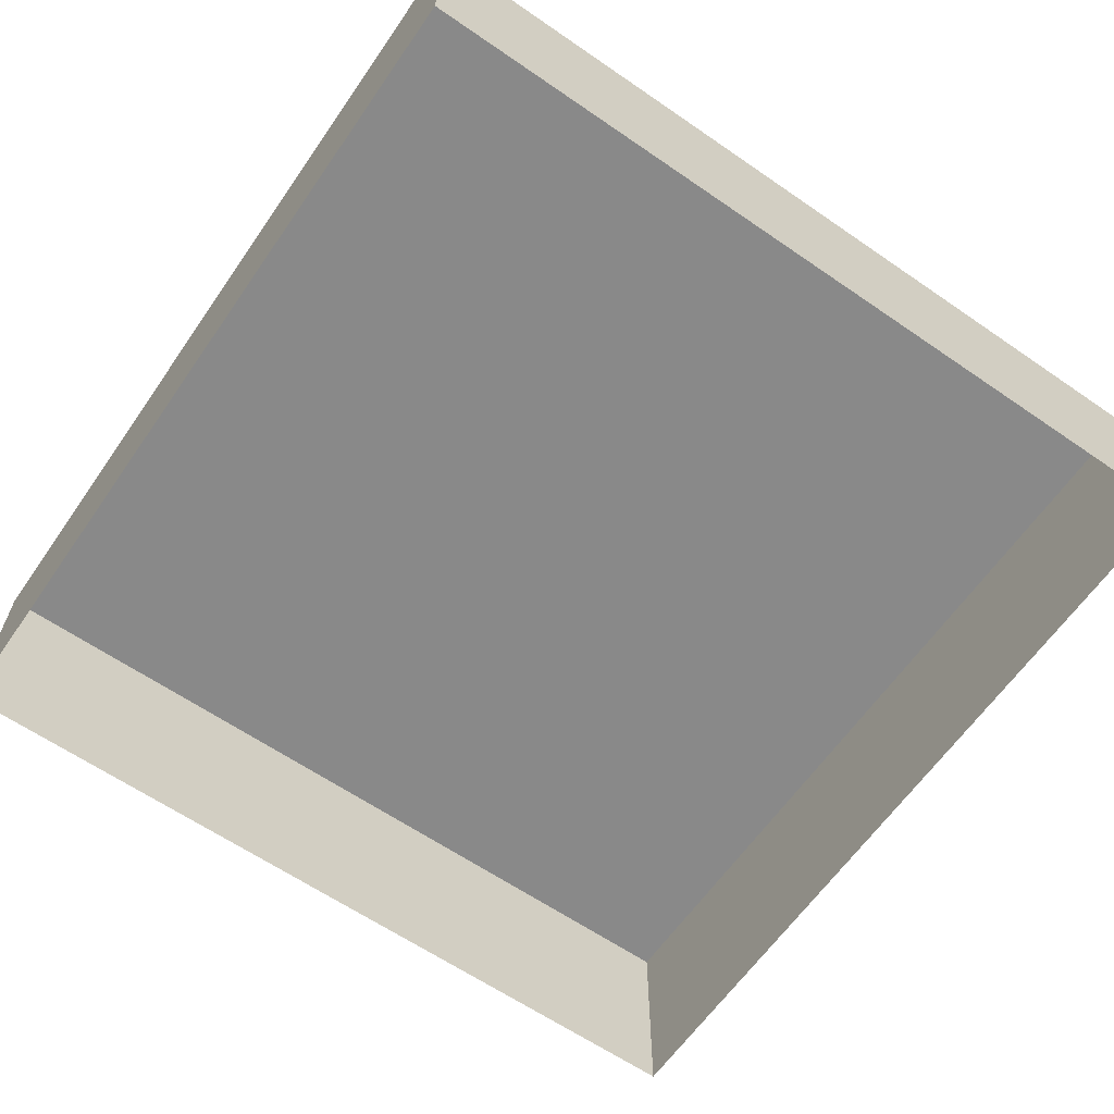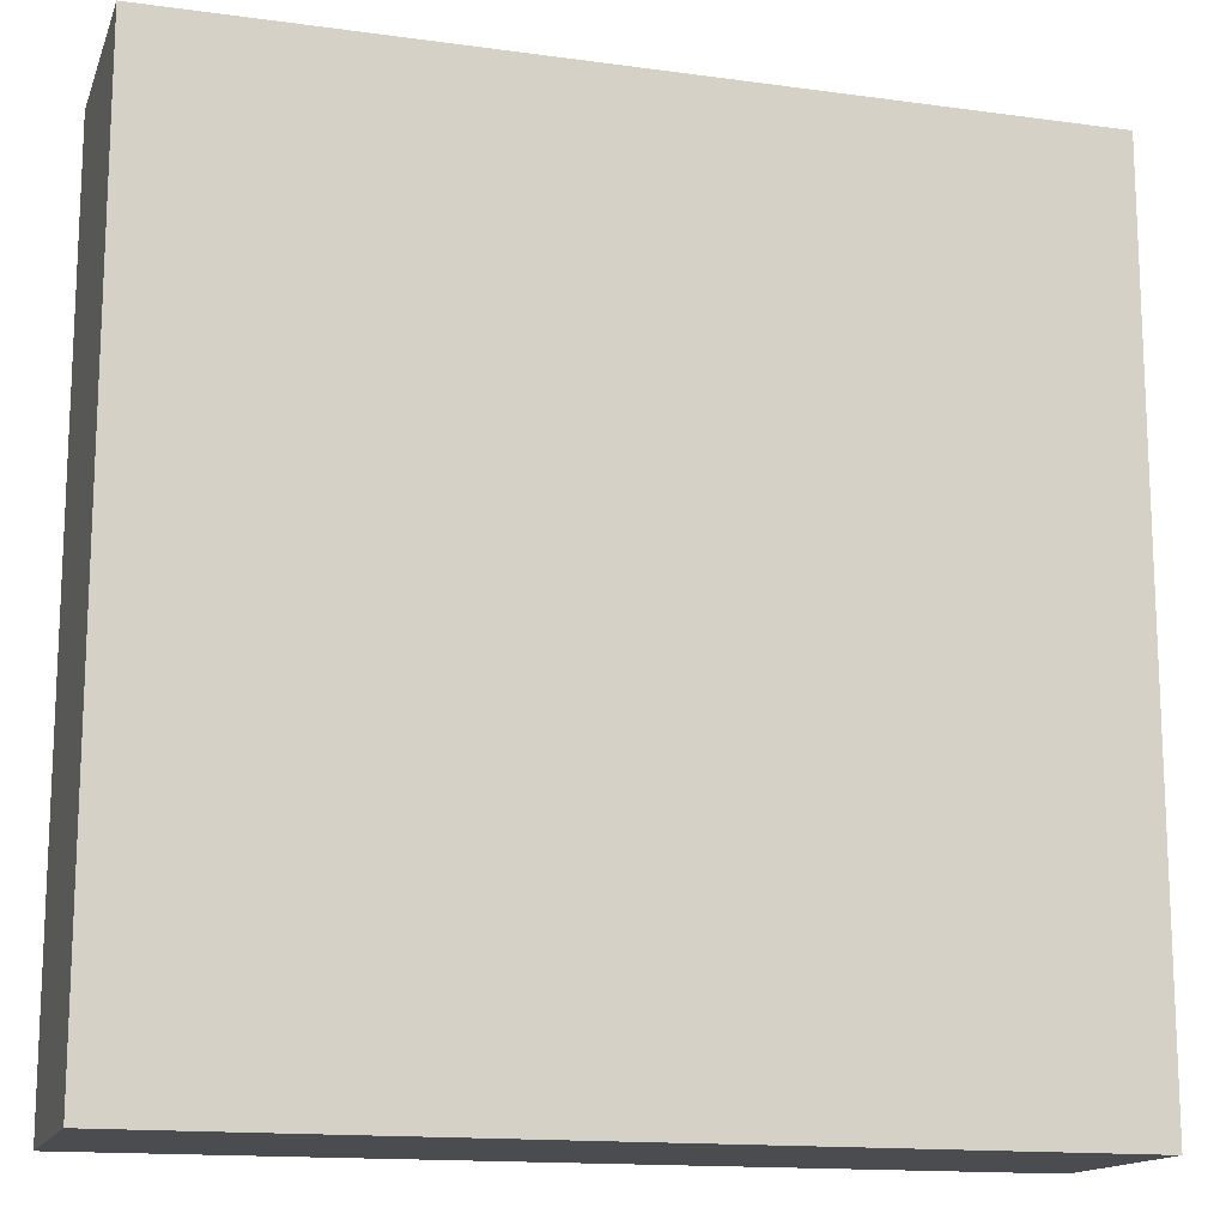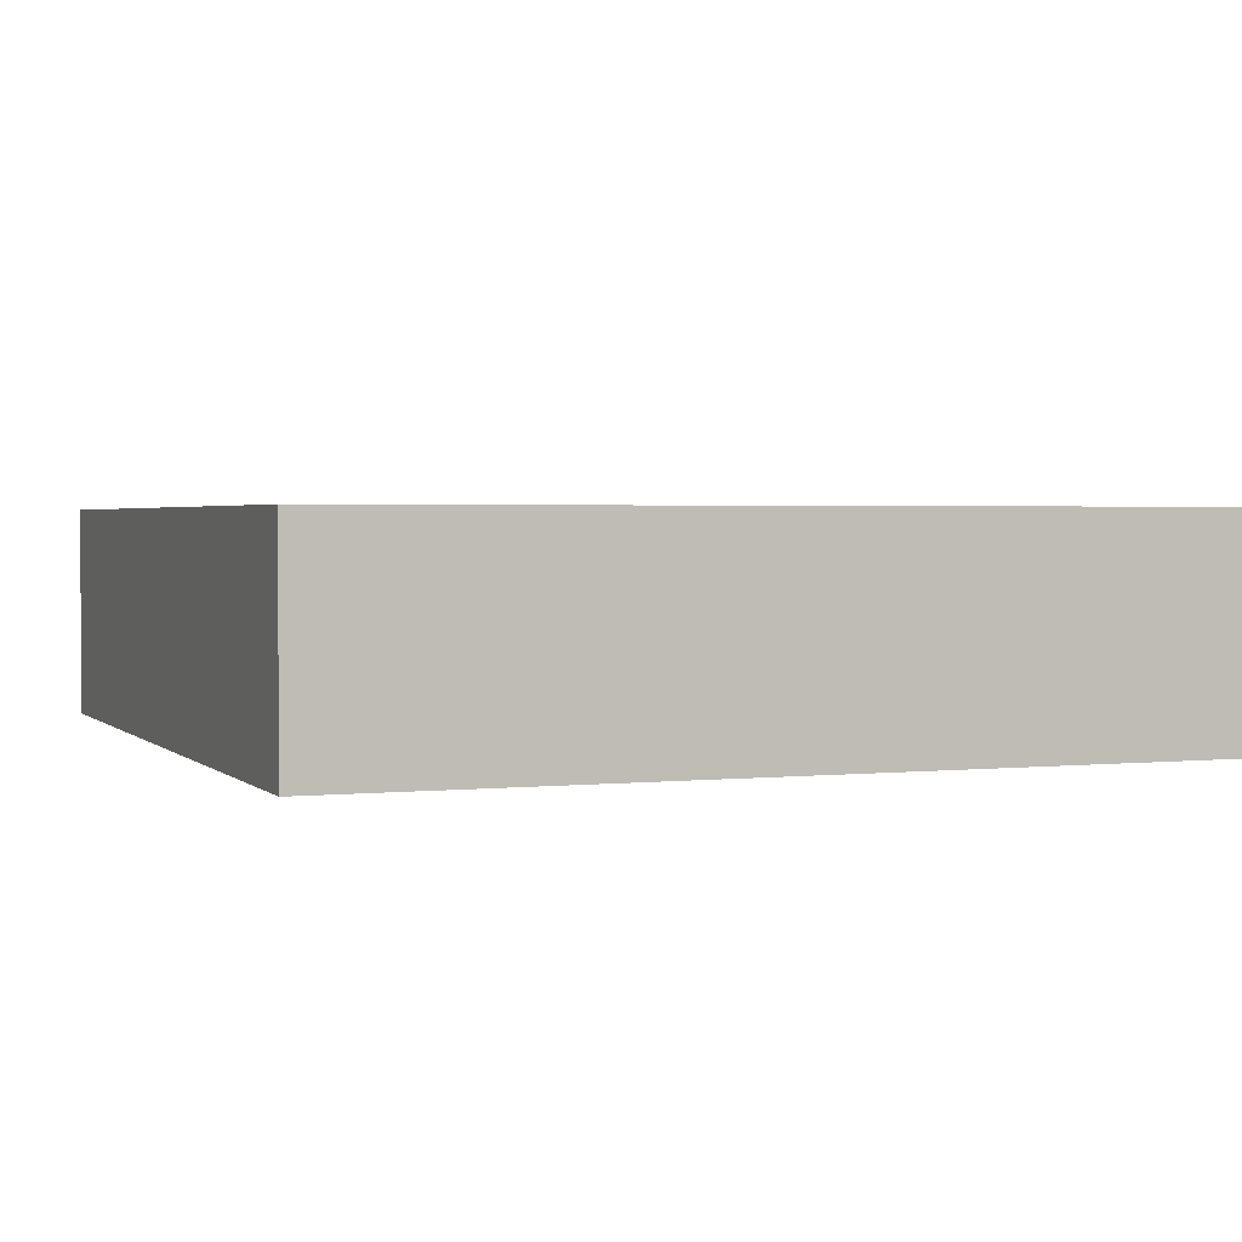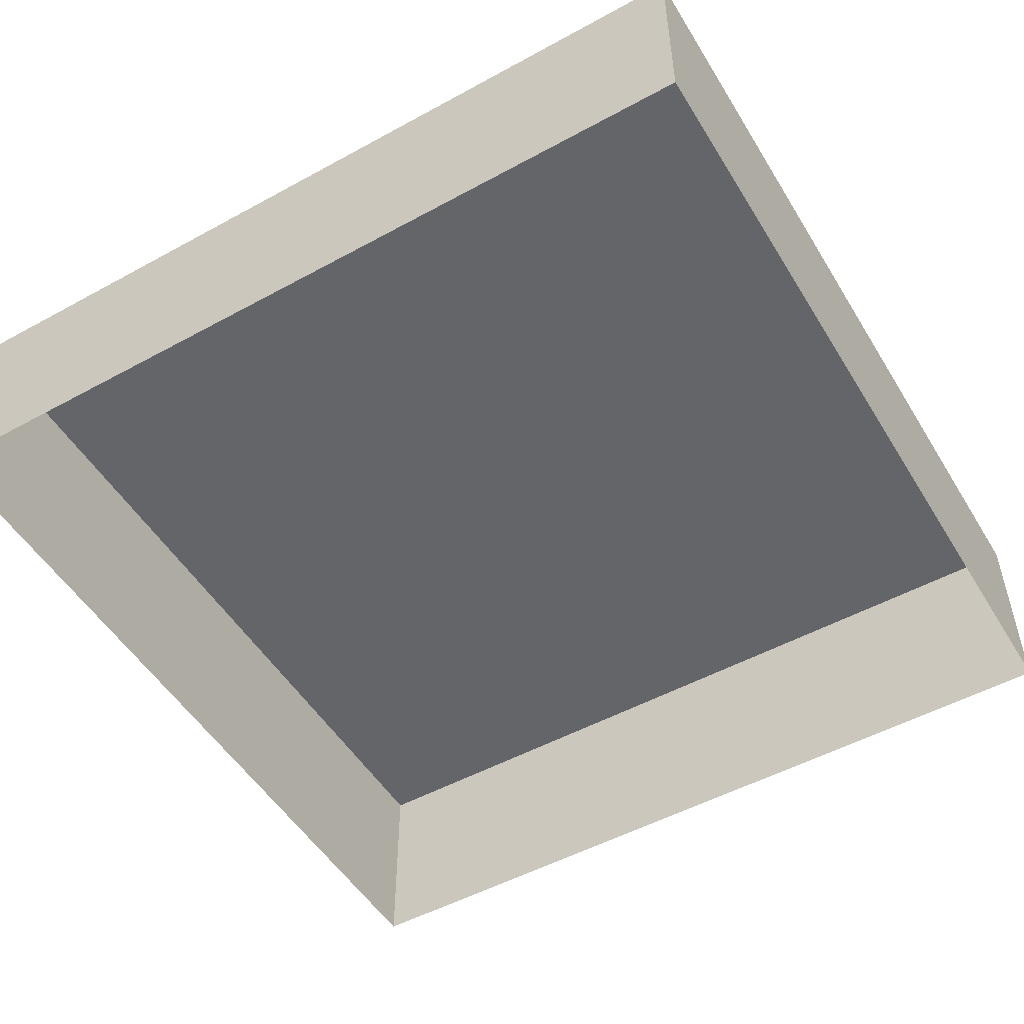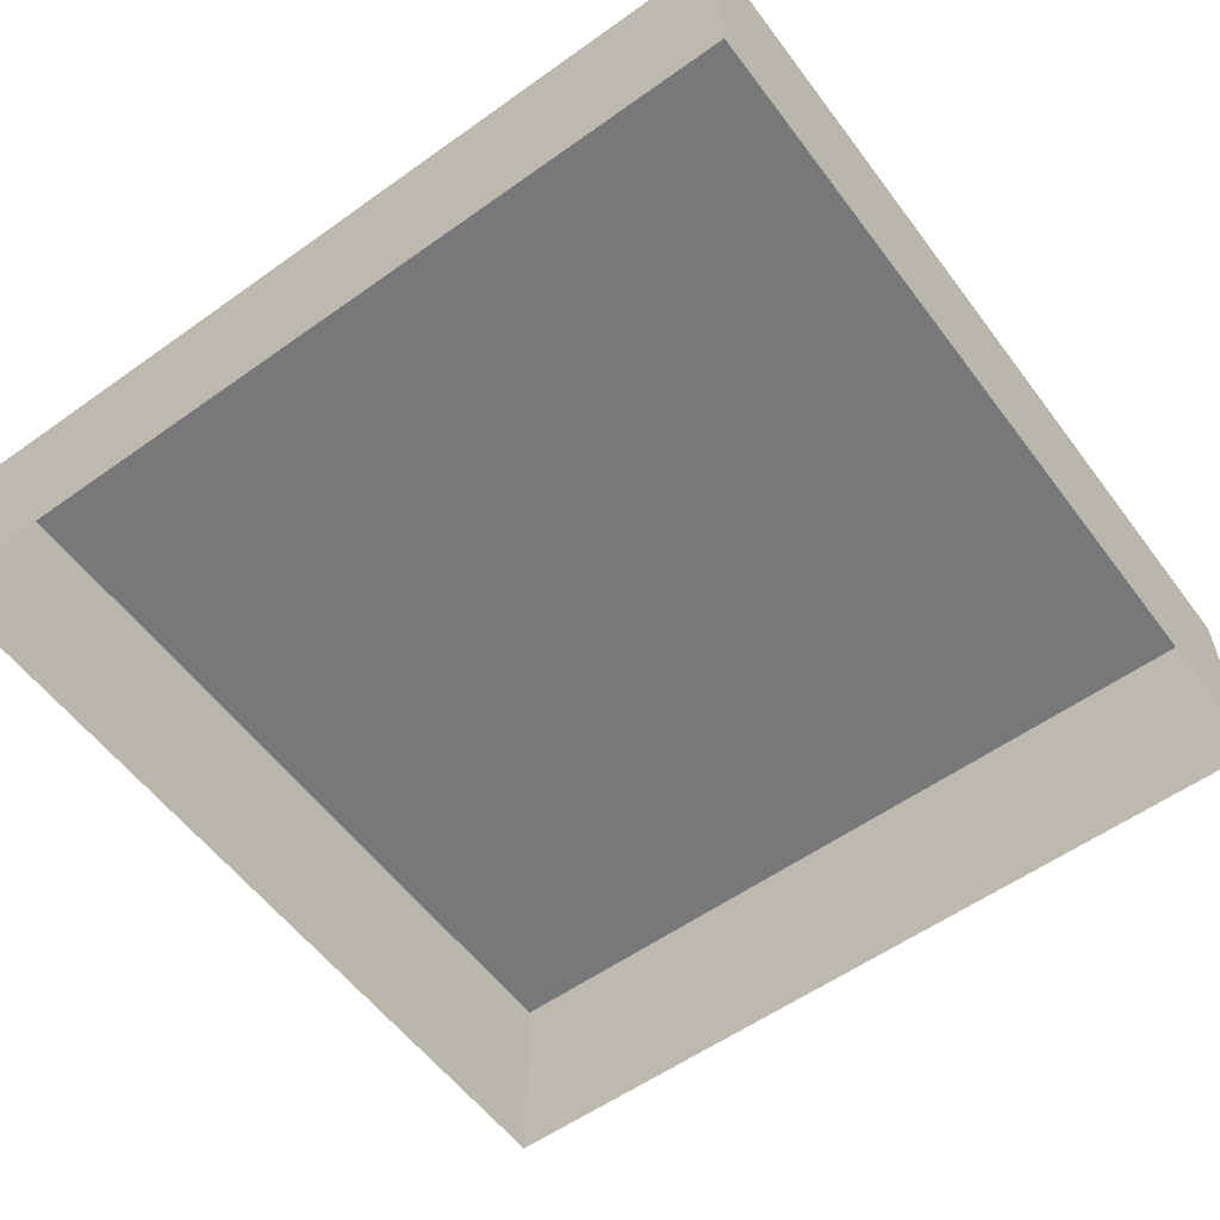
<metadata>
{"format":"obj","ext":"obj","renderer":"f3d","projection":"perspective","resolution":1024,"background":"white","views":[{"elev":-63.1,"azim":55.2,"up":"+Y"},{"elev":-14.8,"azim":163.6,"up":"+Z"},{"elev":2.2,"azim":68.8,"up":"+Y"},{"elev":-51.4,"azim":30.7,"up":"+Y"},{"elev":-57.3,"azim":-143.5,"up":"+Y"}]}
</metadata>
<code>
g S_Outworld_prop_0558
v -12.05 -2.939 12.05
v -12.05 2.939 12.05
v 12.05 2.939 12.05
v 12.05 -2.939 12.05
v -12.05 2.939 12.05
v -12.05 2.939 -12.05
v 12.05 2.939 -12.05
v 12.05 2.939 12.05
v -12.05 2.939 -12.05
v -12.05 -2.939 -12.05
v 12.05 -2.939 -12.05
v 12.05 2.939 -12.05
v 12.05 -2.939 12.05
v 12.05 2.939 12.05
v 12.05 2.939 -12.05
v 12.05 -2.939 -12.05
v -12.05 -2.939 -12.05
v -12.05 2.939 -12.05
v -12.05 2.939 12.05
v -12.05 -2.939 12.05
g S_Outworld_prop_0558_0
f 3 2 1
f 4 3 1
f 7 6 5
f 8 7 5
f 11 10 9
f 12 11 9
f 15 14 13
f 16 15 13
f 19 18 17
f 20 19 17

</code>
